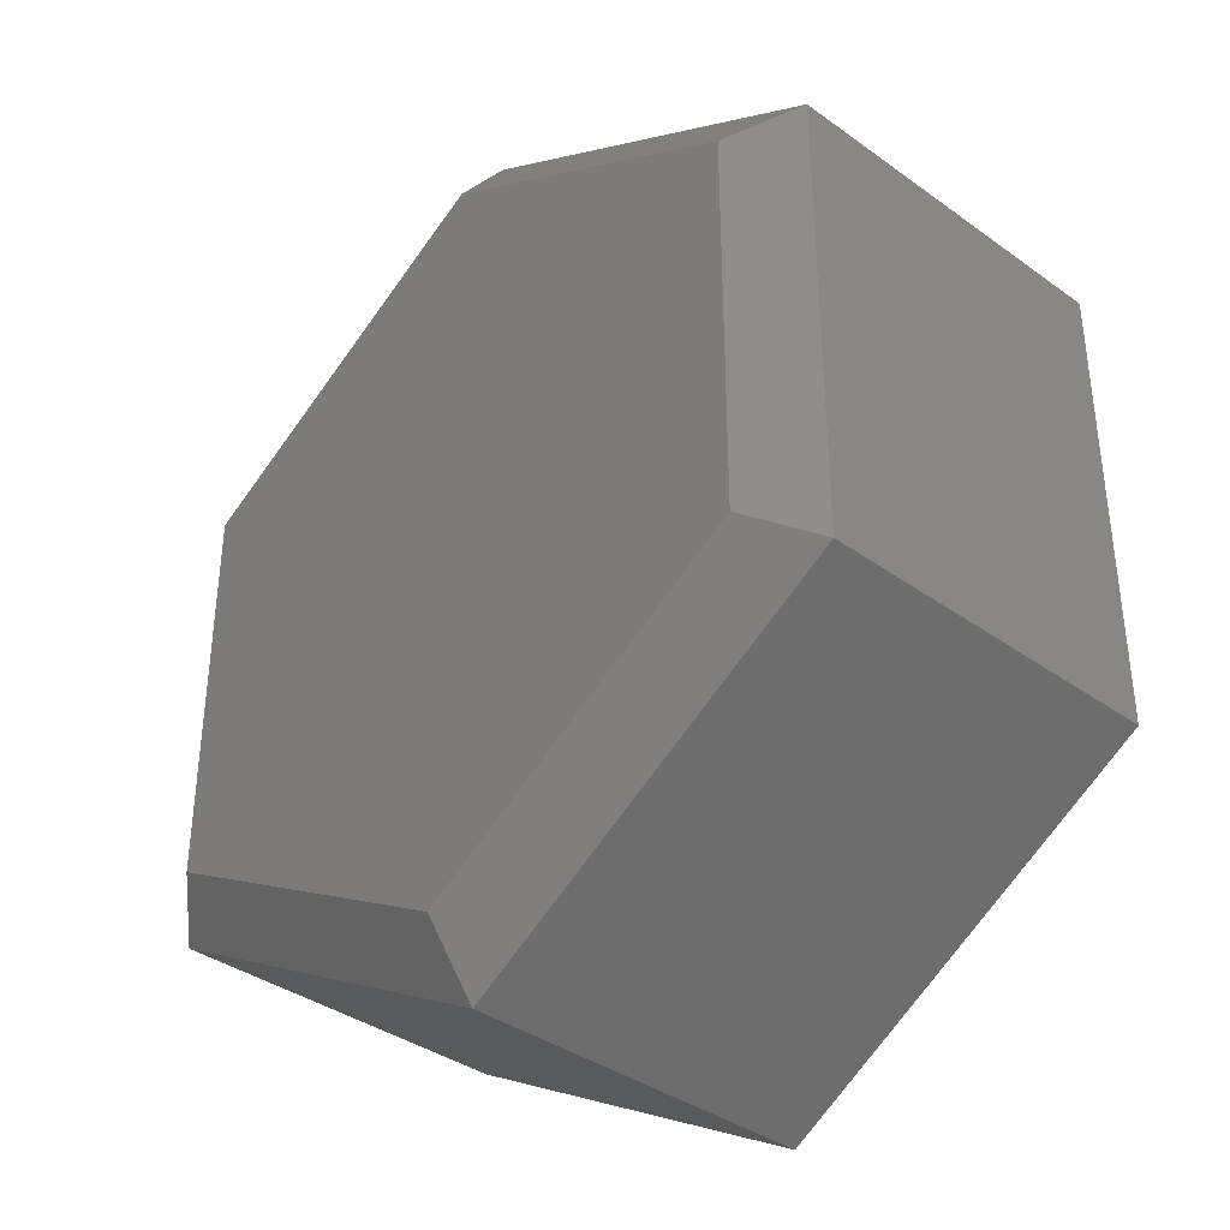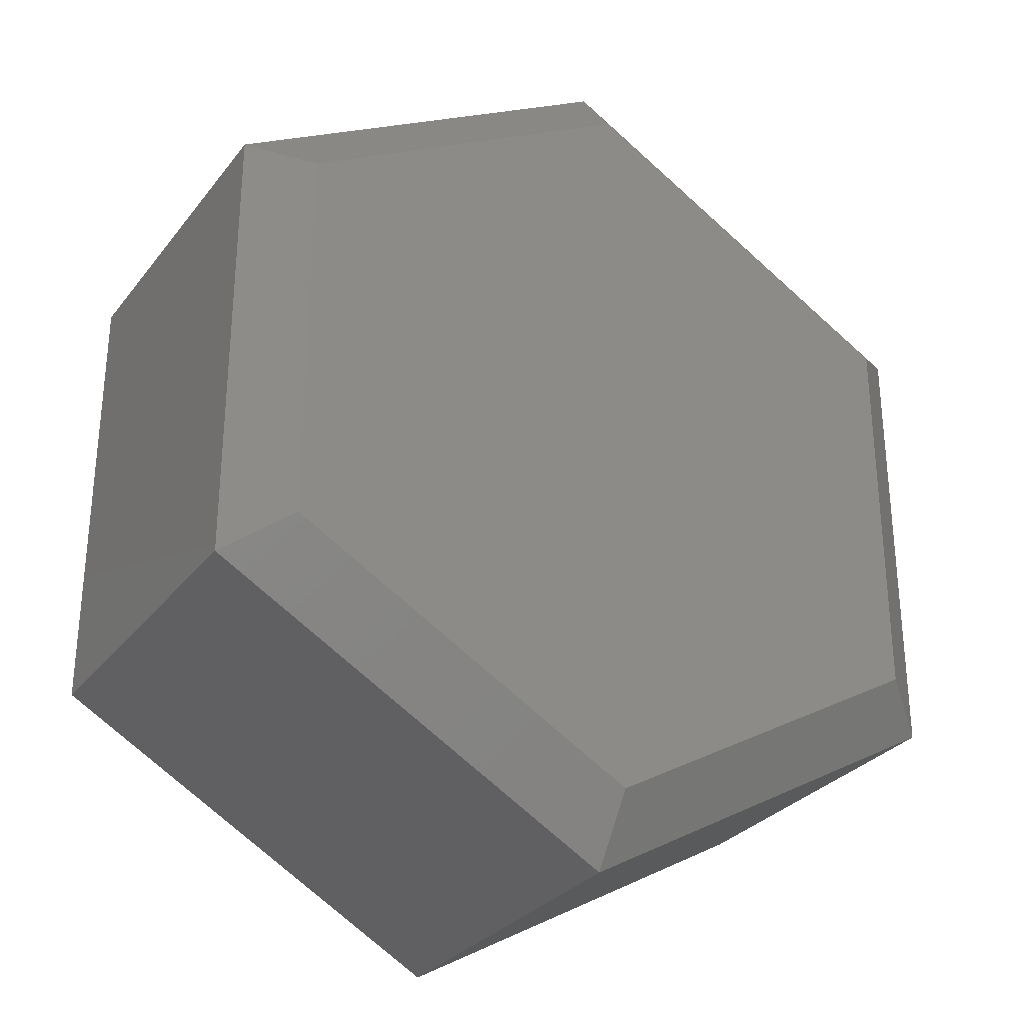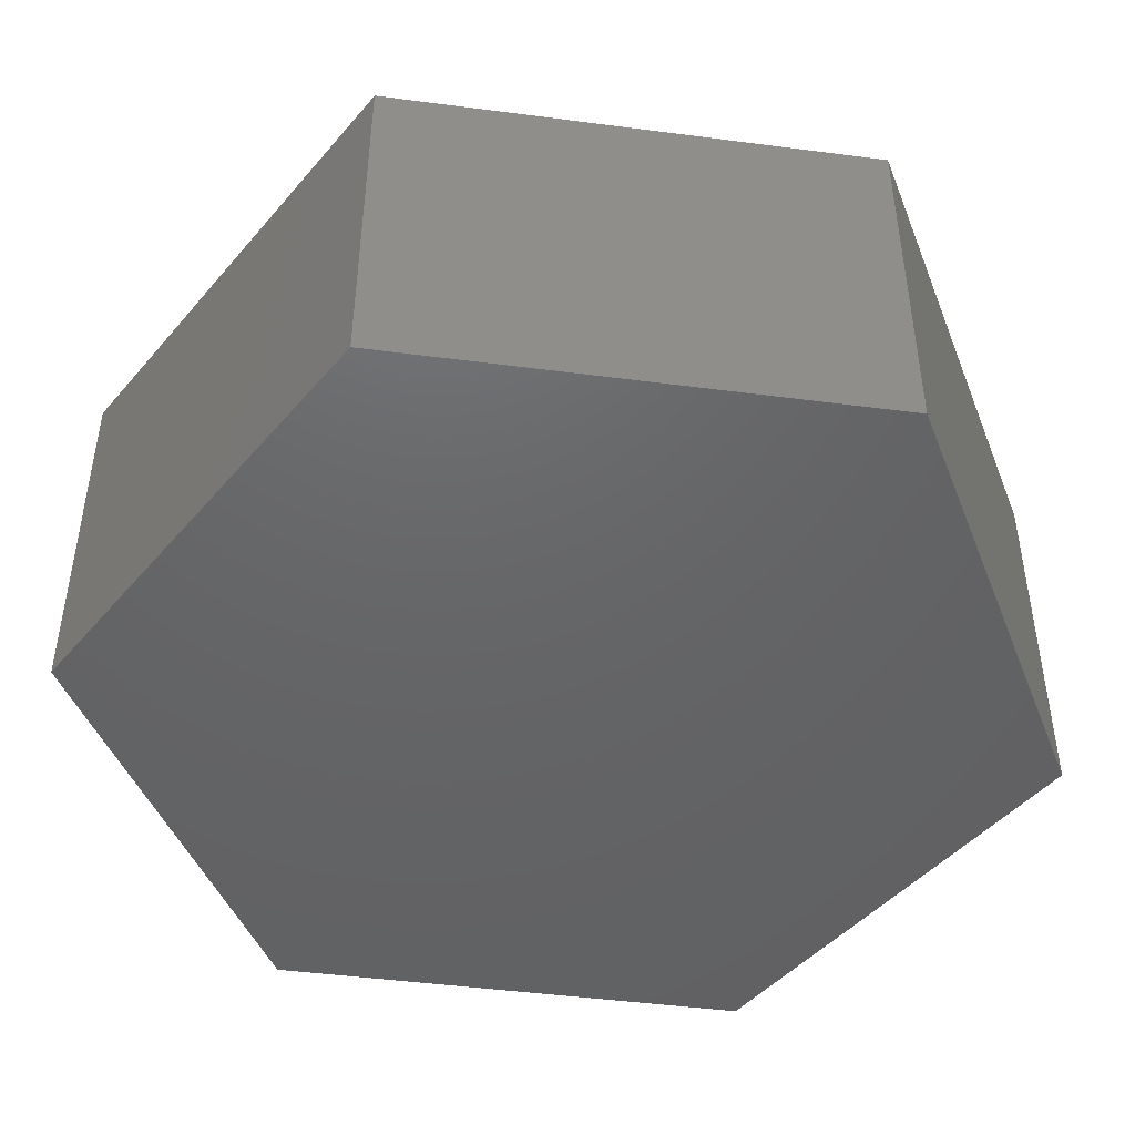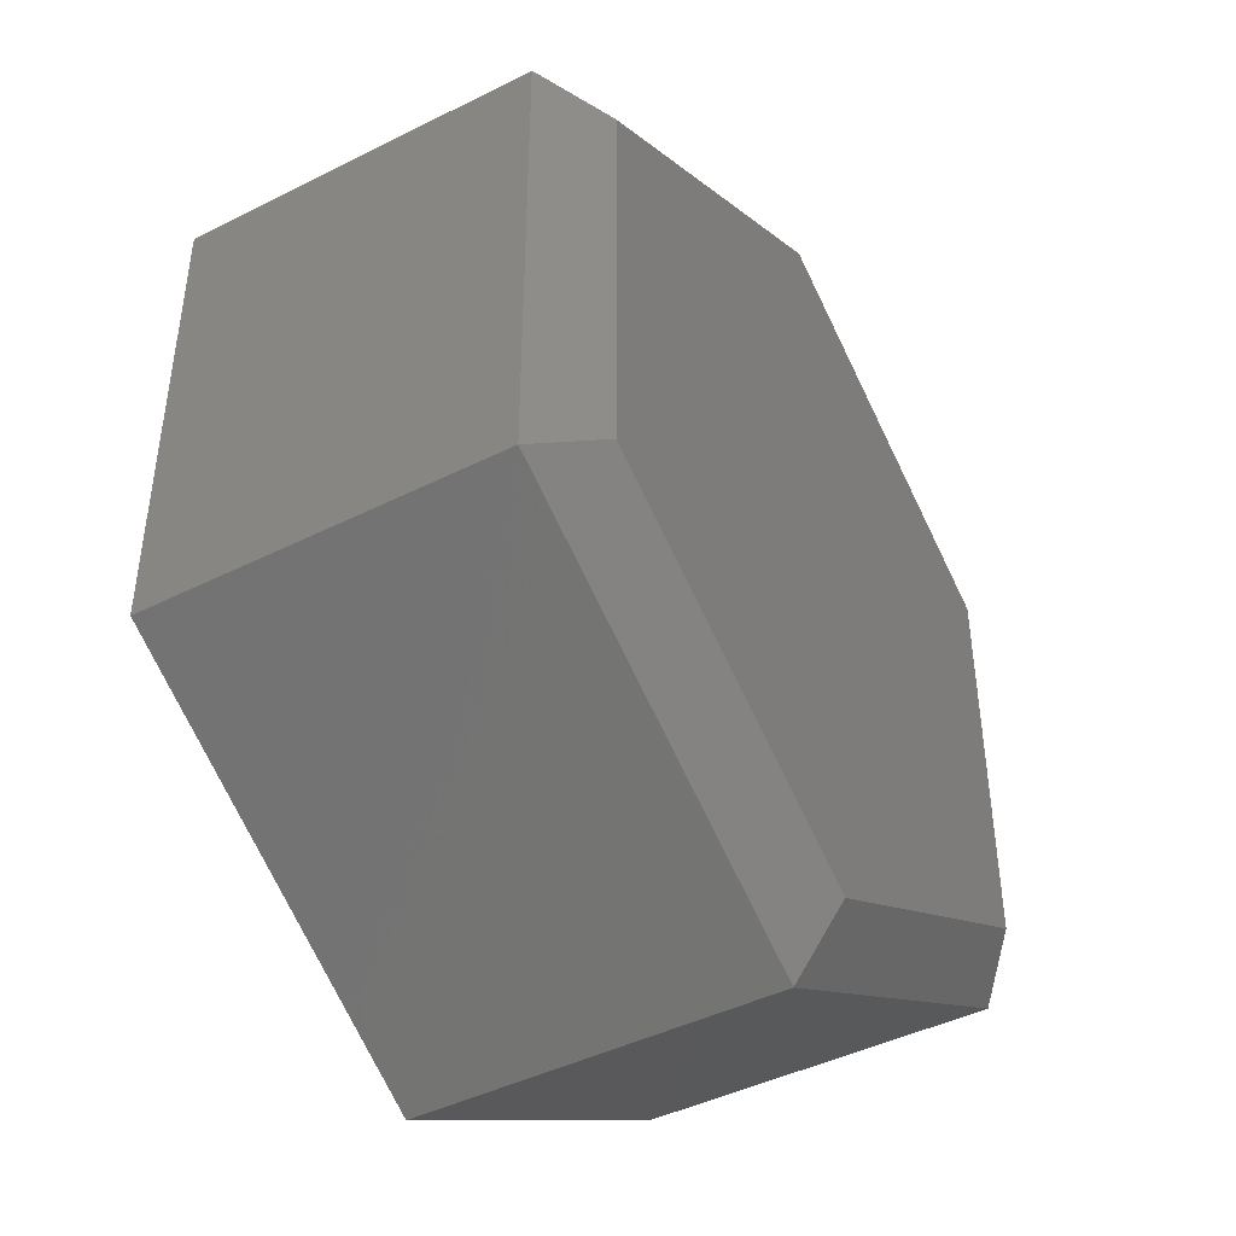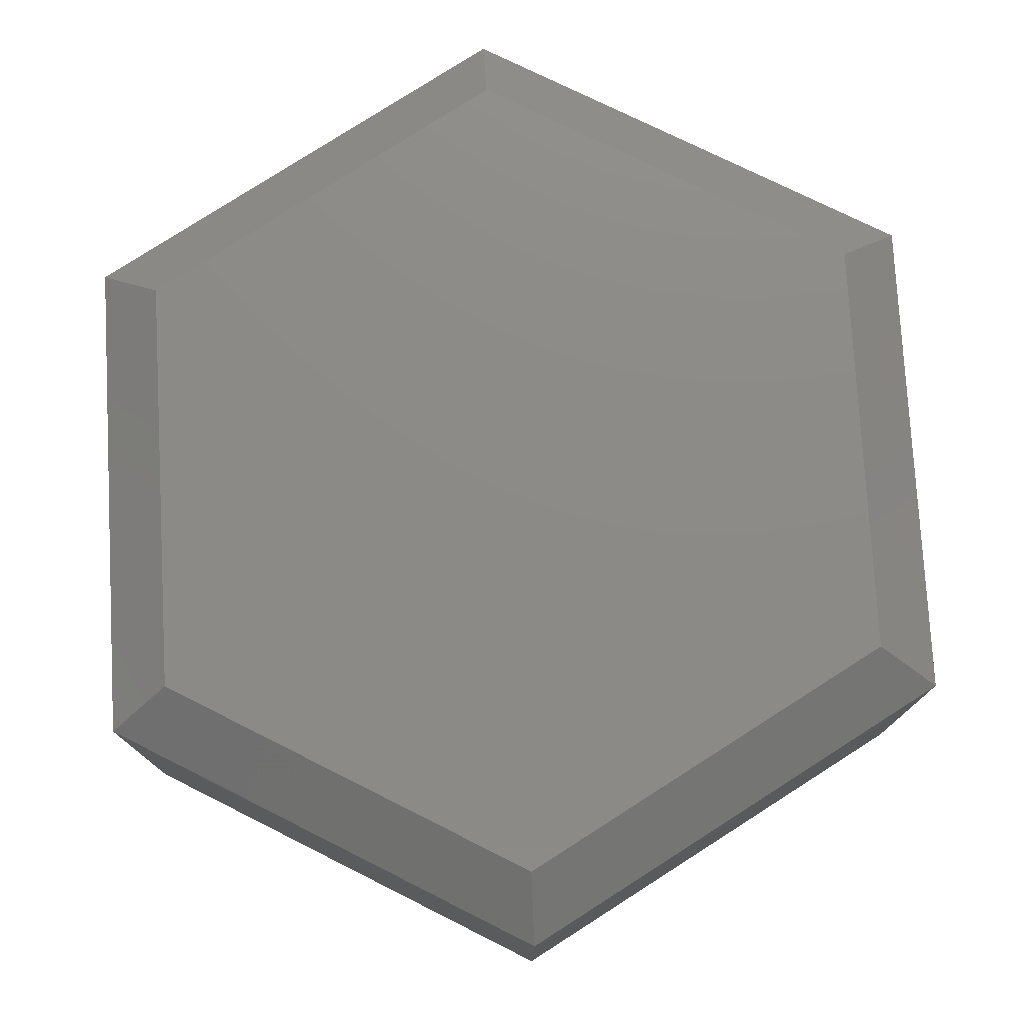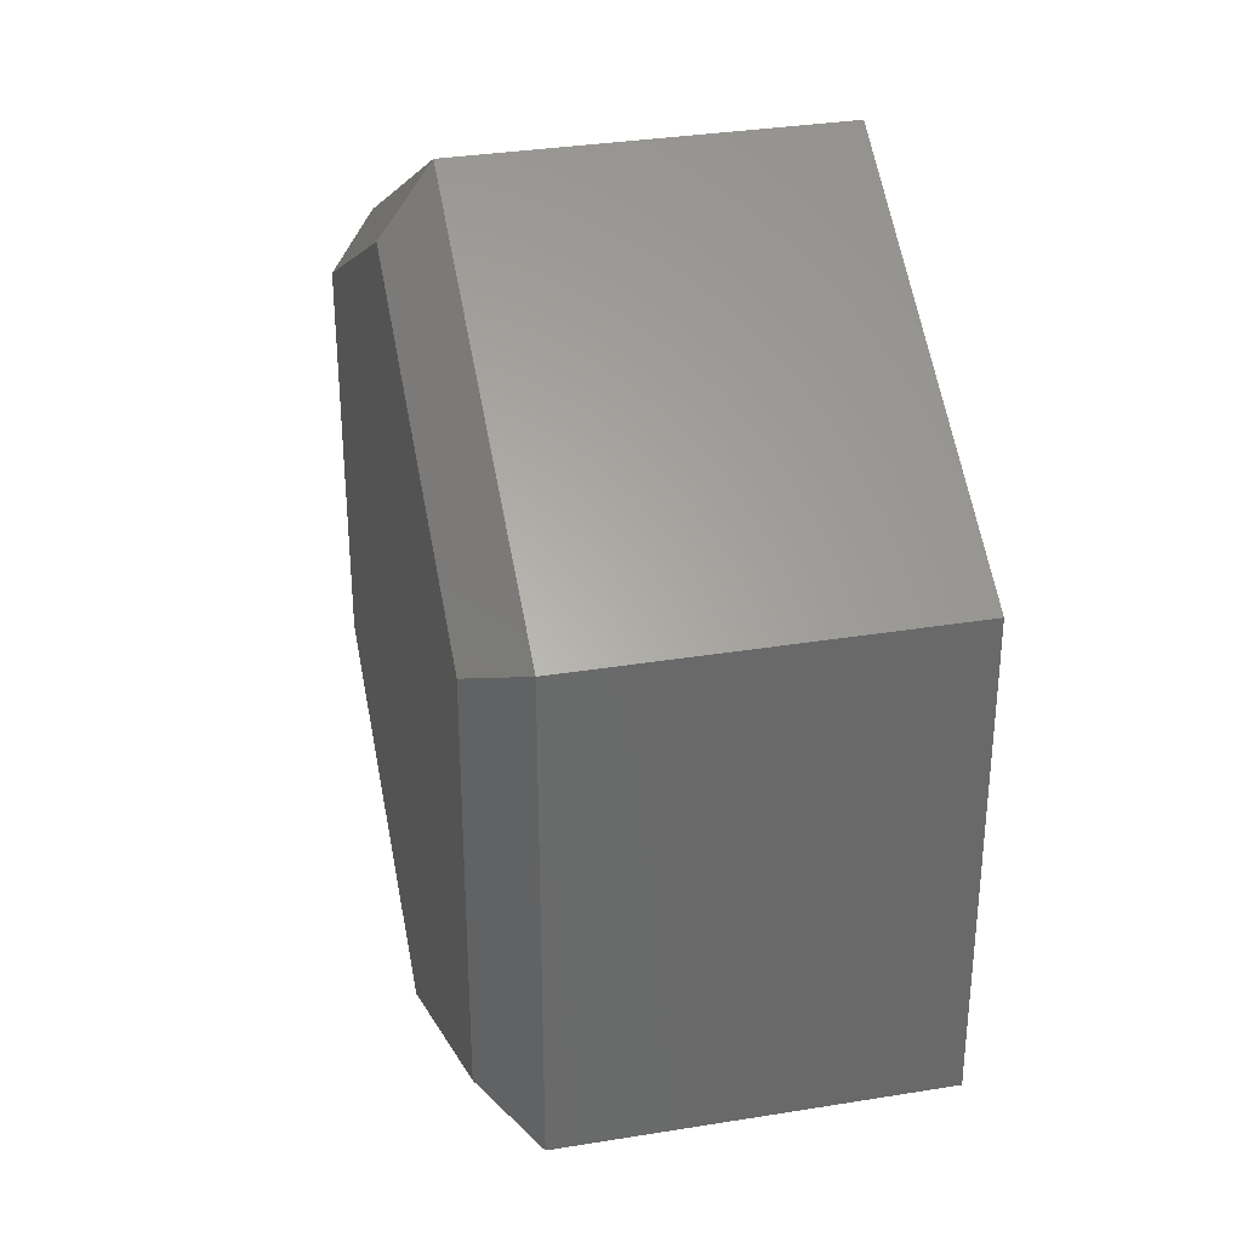
<metadata>
{"format":"stl","ext":"stl","renderer":"f3d","projection":"perspective","resolution":1024,"background":"white","views":[{"elev":-37.3,"azim":47.3,"up":"+Y"},{"elev":-29.8,"azim":-30.6,"up":"+Y"},{"elev":-46.3,"azim":-98.5,"up":"+Z"},{"elev":-43.9,"azim":-59.5,"up":"+Y"},{"elev":76.9,"azim":176.8,"up":"+Z"},{"elev":33.4,"azim":77.4,"up":"+Y"}]}
</metadata>
<code>
# stl→obj: 18 verts, 32 faces
v -0.5547 -0.3202 0.6484
v 0.006338 -0.6357 0.6484
v 0.5547 -0.3207 0.6484
v -0.5547 0.321 0.6484
v 0.5547 0.3216 0.6484
v 0.006338 0.6366 0.6484
v -0.6484 0.3758 0.5703
v -0.6484 0.3758 0
v -0.6484 -0.375 0.5703
v -0.6484 -0.375 0
v 0.006826 0.7444 0.5703
v 0.006826 0.7444 0
v 0.6484 0.3758 0.5703
v 0.6484 0.3758 0
v 0.6484 -0.375 0.5703
v 0.6484 -0.375 0
v 0.006826 -0.7436 0.5703
v 0.006826 -0.7436 0
f 1 2 3
f 1 3 4
f 4 3 5
f 4 5 6
f 7 8 9
f 9 8 10
f 11 12 7
f 7 12 8
f 13 14 11
f 11 14 12
f 15 16 13
f 13 16 14
f 17 18 15
f 15 18 16
f 9 10 17
f 17 10 18
f 11 7 6
f 6 7 4
f 13 11 5
f 5 11 6
f 15 13 3
f 3 13 5
f 17 15 2
f 2 15 3
f 9 17 1
f 1 17 2
f 7 9 4
f 4 9 1
f 16 18 10
f 12 14 8
f 8 14 16
f 8 16 10

</code>
